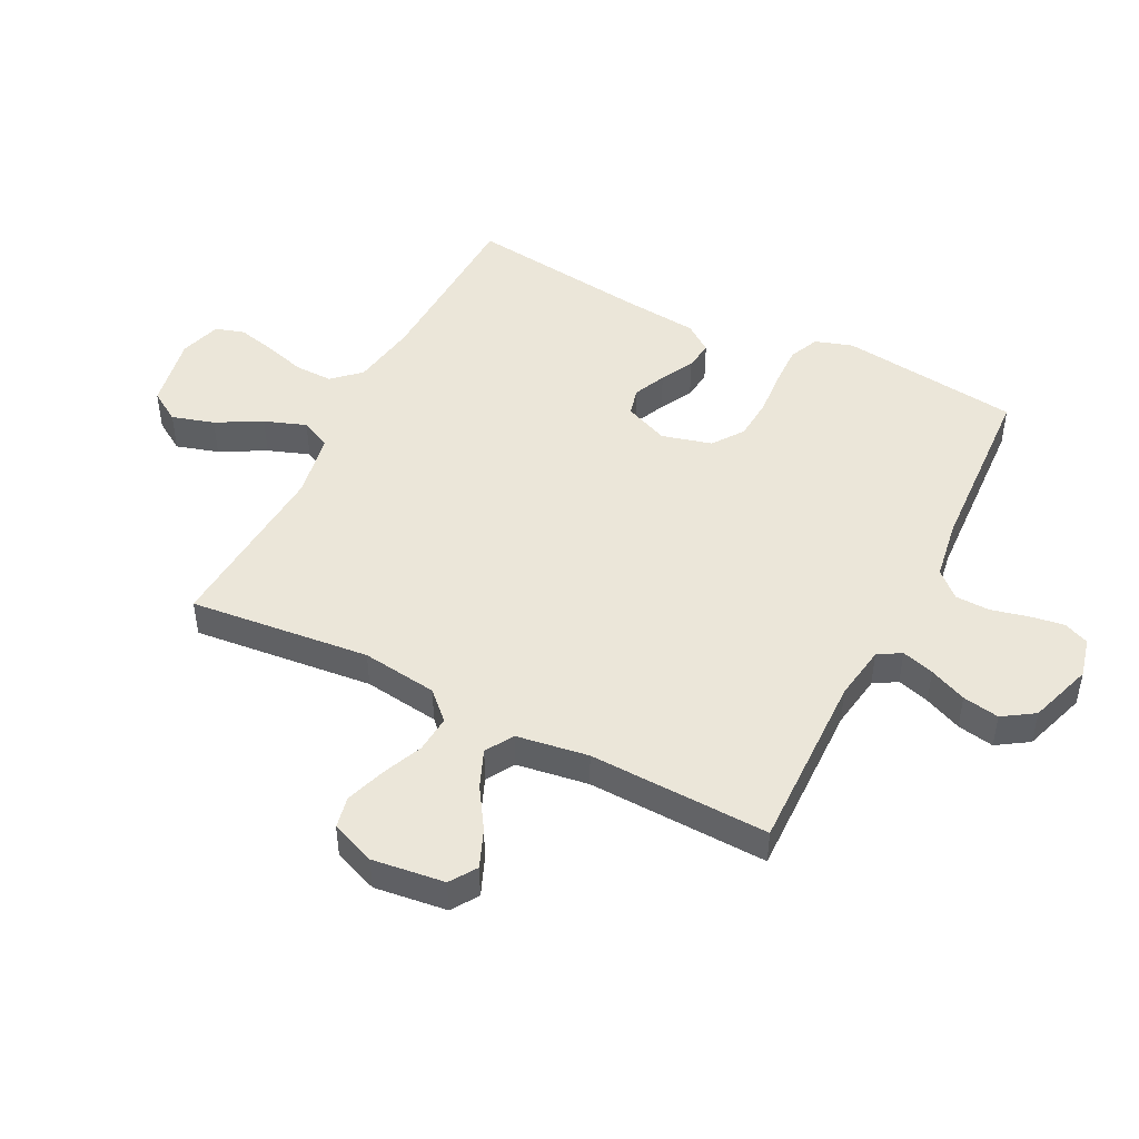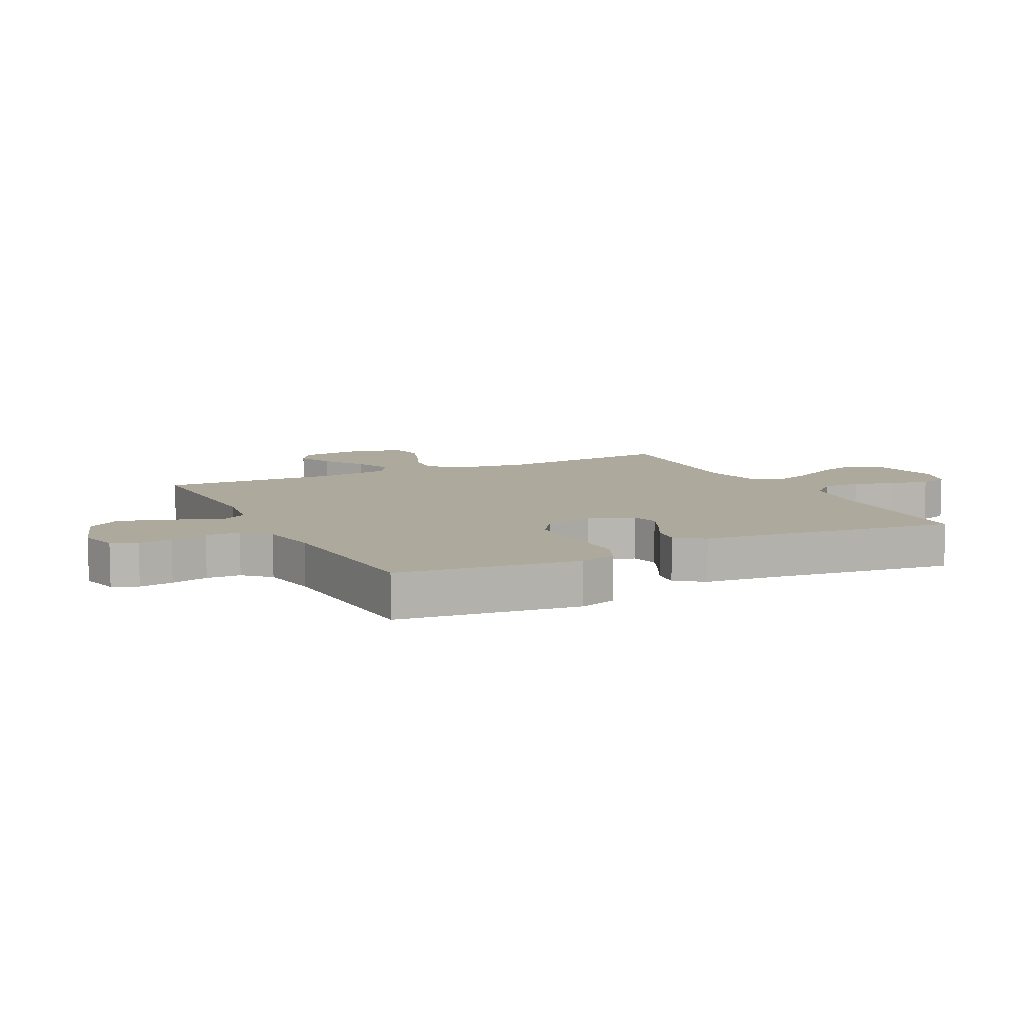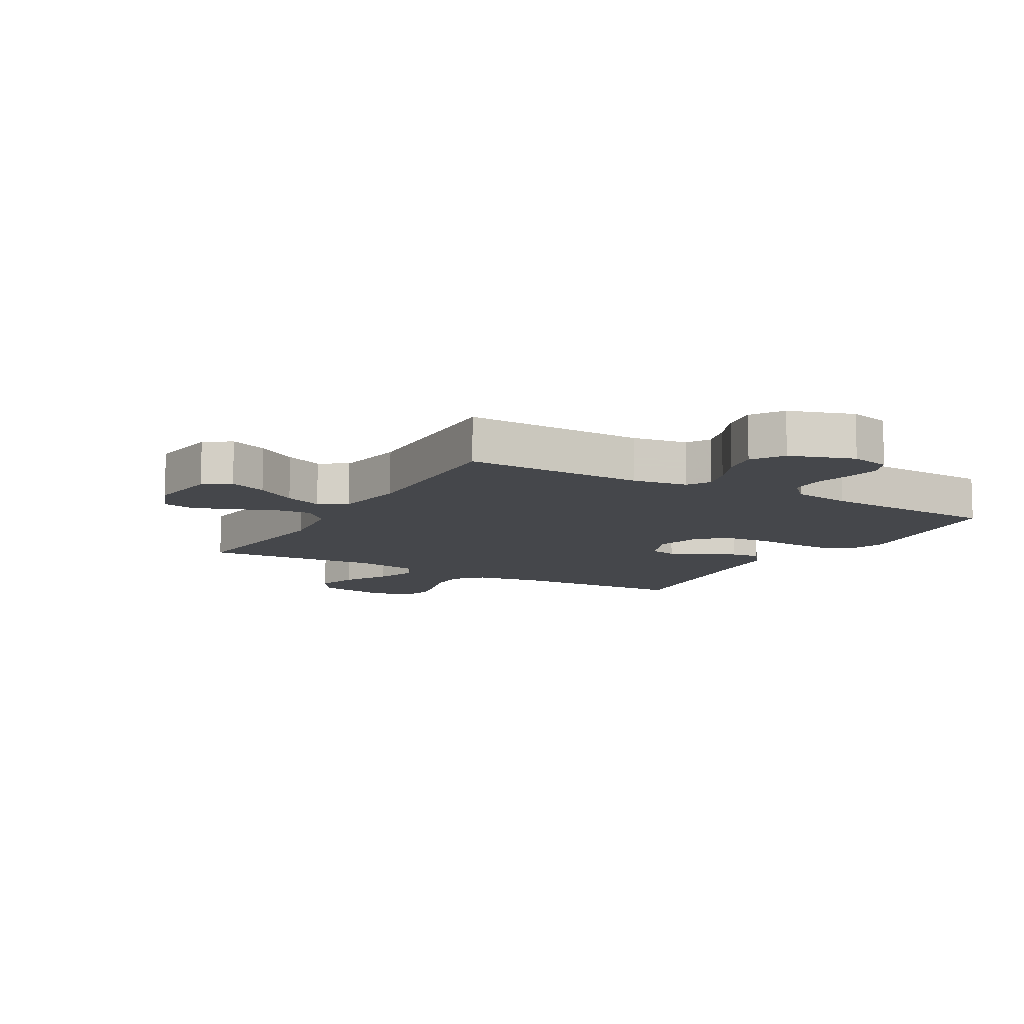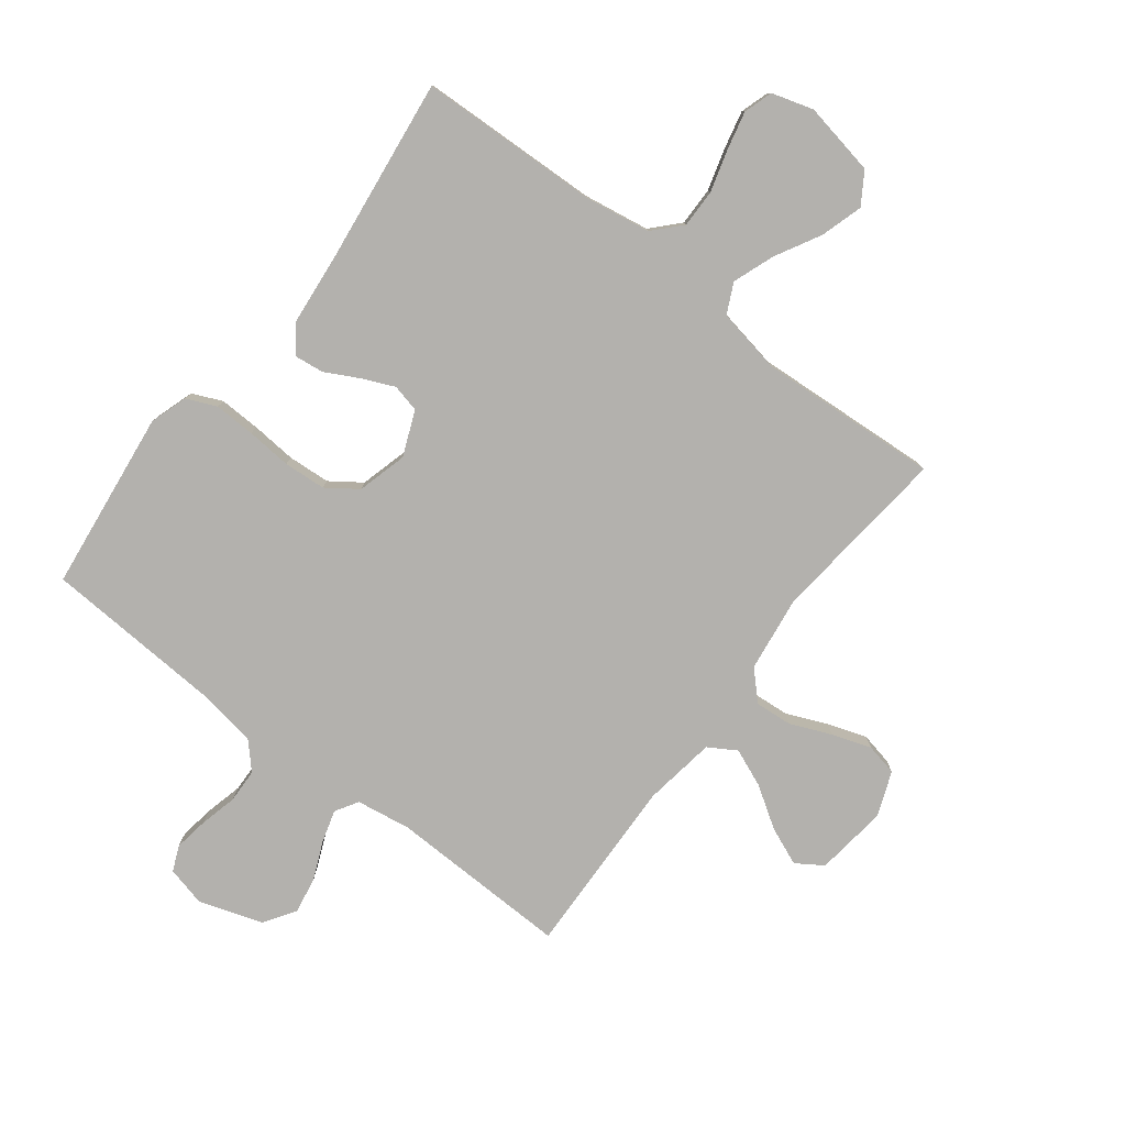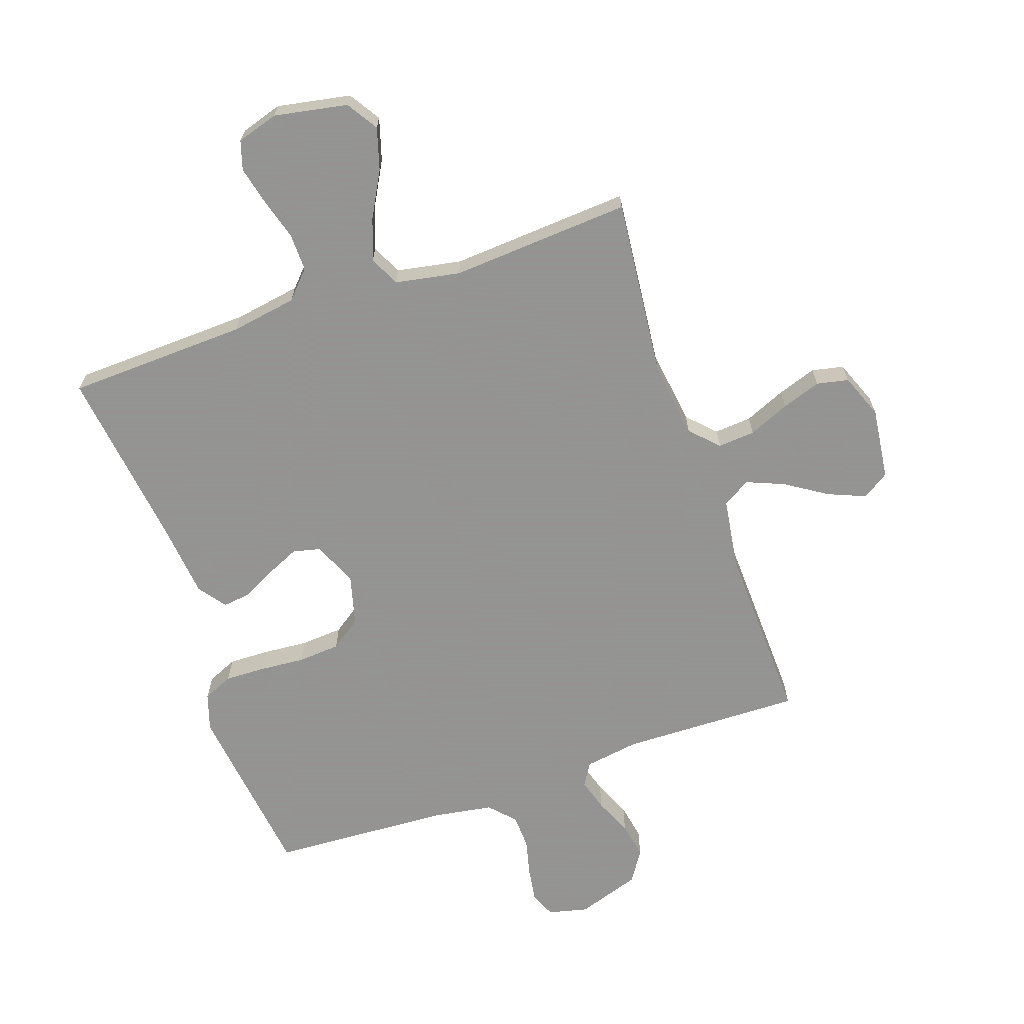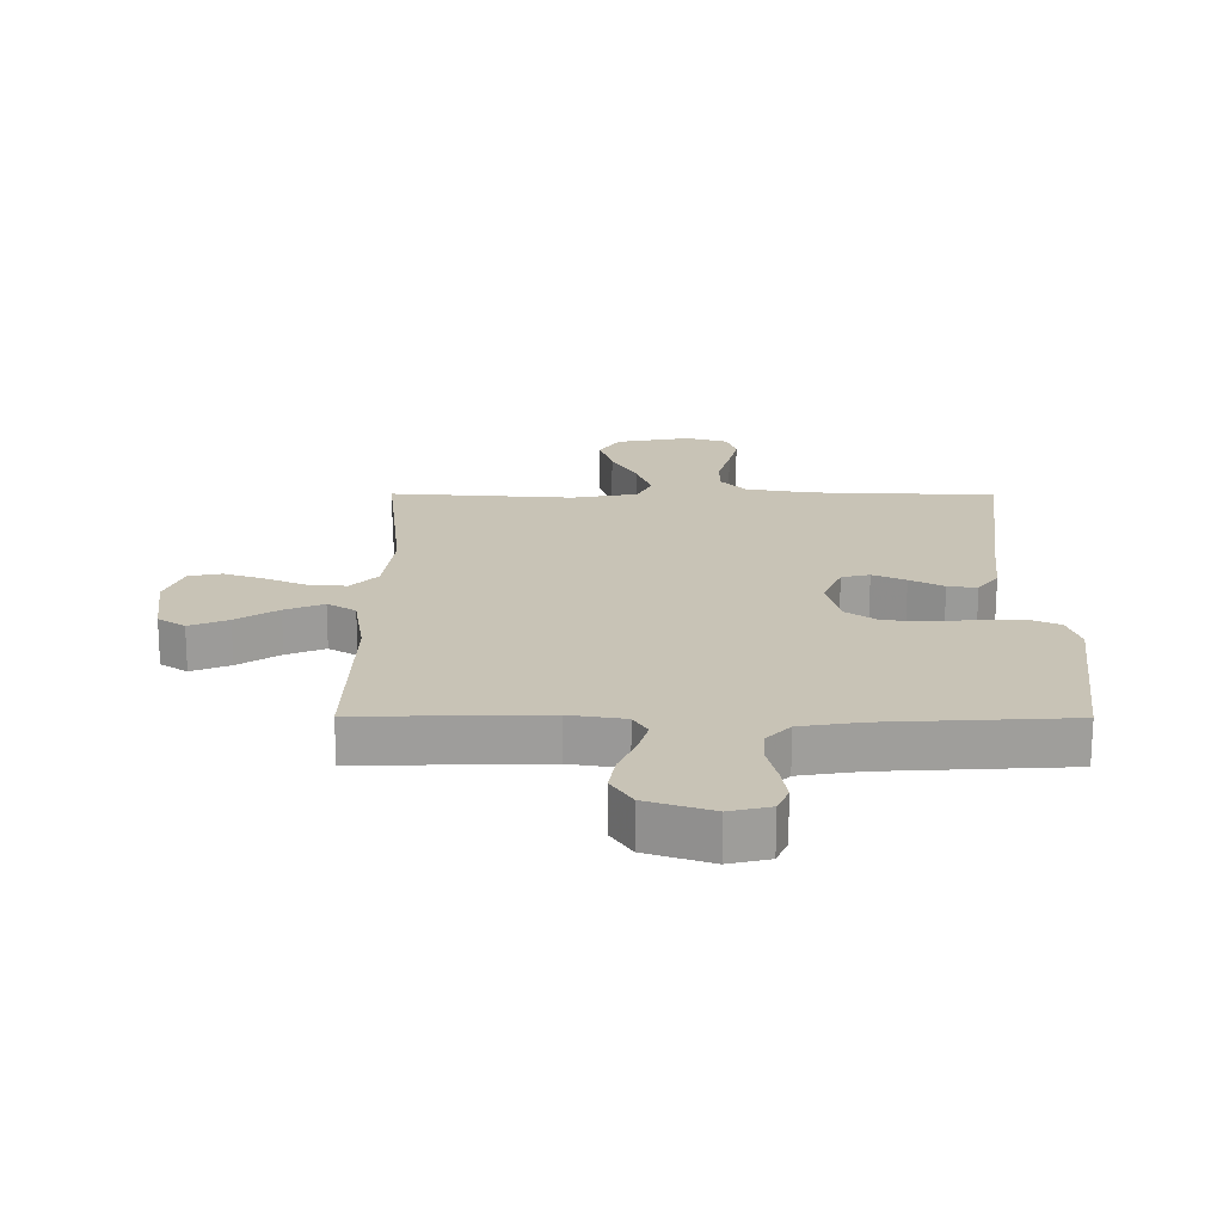
<metadata>
{"format":"obj","ext":"obj","renderer":"f3d","projection":"perspective","resolution":1024,"background":"white","views":[{"elev":47.3,"azim":116.9,"up":"+Y"},{"elev":8.9,"azim":-116.5,"up":"+Y"},{"elev":-10.3,"azim":150.2,"up":"+Y"},{"elev":-79.3,"azim":-37.6,"up":"+Y"},{"elev":-66.9,"azim":19.1,"up":"+Y"},{"elev":-70.5,"azim":179.9,"up":"+Z"}]}
</metadata>
<code>
v -0.5 0.07 0.5
v -0.2 0.07 0.511
v -0.09 0.07 0.529
v -0.048 0.07 0.574
v -0.049 0.07 0.637
v -0.069 0.07 0.706
v -0.084 0.07 0.77
v -0.069 0.07 0.818
v 0 0.07 0.839
v 0.122 0.07 0.816
v 0.155 0.07 0.764
v 0.134 0.07 0.694
v 0.093 0.07 0.619
v 0.068 0.07 0.55
v 0.092 0.07 0.5
v 0.2 0.07 0.48
v 0.5 0.07 0.5
v 0.469 0.07 0.2
v 0.486 0.07 0.074
v 0.53 0.07 0.029
v 0.592 0.07 0.034
v 0.66 0.07 0.063
v 0.725 0.07 0.085
v 0.778 0.07 0.074
v 0.807 0.07 0
v 0.792 0.07 -0.12
v 0.748 0.07 -0.149
v 0.685 0.07 -0.123
v 0.617 0.07 -0.079
v 0.554 0.07 -0.053
v 0.508 0.07 -0.081
v 0.49 0.07 -0.2
v 0.5 0.07 -0.5
v 0.2 0.07 -0.493
v 0.109 0.07 -0.507
v 0.086 0.07 -0.545
v 0.102 0.07 -0.599
v 0.129 0.07 -0.661
v 0.14 0.07 -0.722
v 0.106 0.07 -0.774
v 0 0.07 -0.809
v -0.066 0.07 -0.793
v -0.084 0.07 -0.751
v -0.075 0.07 -0.694
v -0.06 0.07 -0.632
v -0.062 0.07 -0.575
v -0.101 0.07 -0.533
v -0.2 0.07 -0.517
v -0.5 0.07 -0.5
v -0.537 0.07 -0.2
v -0.517 0.07 -0.138
v -0.467 0.07 -0.116
v -0.399 0.07 -0.118
v -0.324 0.07 -0.124
v -0.254 0.07 -0.119
v -0.203 0.07 -0.083
v -0.181 0.07 0
v -0.212 0.07 0.074
v -0.258 0.07 0.085
v -0.312 0.07 0.061
v -0.367 0.07 0.032
v -0.415 0.07 0.026
v -0.449 0.07 0.072
v -0.462 0.07 0.2
v -0.5 0 0.5
v -0.2 0 0.511
v -0.09 0 0.529
v -0.048 0 0.574
v -0.049 0 0.637
v -0.069 0 0.706
v -0.084 0 0.77
v -0.069 0 0.818
v 0 0 0.839
v 0.122 0 0.816
v 0.155 0 0.764
v 0.134 0 0.694
v 0.093 0 0.619
v 0.068 0 0.55
v 0.092 0 0.5
v 0.2 0 0.48
v 0.5 0 0.5
v 0.469 0 0.2
v 0.486 0 0.074
v 0.53 0 0.029
v 0.592 0 0.034
v 0.66 0 0.063
v 0.725 0 0.085
v 0.778 0 0.074
v 0.807 0 0
v 0.792 0 -0.12
v 0.748 0 -0.149
v 0.685 0 -0.123
v 0.617 0 -0.079
v 0.554 0 -0.053
v 0.508 0 -0.081
v 0.49 0 -0.2
v 0.5 0 -0.5
v 0.2 0 -0.493
v 0.109 0 -0.507
v 0.086 0 -0.545
v 0.102 0 -0.599
v 0.129 0 -0.661
v 0.14 0 -0.722
v 0.106 0 -0.774
v 0 0 -0.809
v -0.066 0 -0.793
v -0.084 0 -0.751
v -0.075 0 -0.694
v -0.06 0 -0.632
v -0.062 0 -0.575
v -0.101 0 -0.533
v -0.2 0 -0.517
v -0.5 0 -0.5
v -0.537 0 -0.2
v -0.517 0 -0.138
v -0.467 0 -0.116
v -0.399 0 -0.118
v -0.324 0 -0.124
v -0.254 0 -0.119
v -0.203 0 -0.083
v -0.181 0 0
v -0.212 0 0.074
v -0.258 0 0.085
v -0.312 0 0.061
v -0.367 0 0.032
v -0.415 0 0.026
v -0.449 0 0.072
v -0.462 0 0.2
f 62 63 64
f 61 62 64
f 60 61 64
f 64 1 2
f 60 64 2
f 59 60 2
f 58 59 2 3
f 57 58 3 4
f 52 53 54
f 51 52 54
f 50 51 54
f 49 50 54
f 48 49 54
f 47 48 54 55
f 46 47 55 56
f 43 44 45
f 42 43 45
f 41 42 45
f 40 41 45
f 39 40 45
f 38 39 45
f 37 38 45
f 36 37 45 46
f 46 56 57
f 36 46 57
f 35 36 57
f 32 33 34
f 35 57 4
f 34 35 4
f 32 34 4
f 31 32 4
f 27 28 29
f 26 27 29
f 25 26 29
f 24 25 29
f 23 24 29
f 22 23 29
f 21 22 29
f 20 21 29 30
f 16 17 18
f 15 16 18 19
f 11 12 13
f 10 11 13
f 9 10 13
f 8 9 13
f 7 8 13
f 6 7 13
f 5 6 13
f 5 13 14
f 4 5 14 15
f 30 31 4
f 20 30 4
f 19 20 4
f 4 15 19
f 128 127 126
f 128 126 125
f 128 125 124
f 66 65 128
f 66 128 124
f 66 124 123
f 67 66 123 122
f 68 67 122 121
f 118 117 116
f 118 116 115
f 118 115 114
f 118 114 113
f 118 113 112
f 119 118 112 111
f 120 119 111 110
f 109 108 107
f 109 107 106
f 109 106 105
f 109 105 104
f 109 104 103
f 109 103 102
f 109 102 101
f 110 109 101 100
f 121 120 110
f 121 110 100
f 121 100 99
f 98 97 96
f 68 121 99
f 68 99 98
f 68 98 96
f 68 96 95
f 93 92 91
f 93 91 90
f 93 90 89
f 93 89 88
f 93 88 87
f 93 87 86
f 93 86 85
f 94 93 85 84
f 82 81 80
f 83 82 80 79
f 77 76 75
f 77 75 74
f 77 74 73
f 77 73 72
f 77 72 71
f 77 71 70
f 77 70 69
f 78 77 69
f 79 78 69 68
f 68 95 94
f 68 94 84
f 68 84 83
f 83 79 68
f 1 65 66 2
f 2 66 67 3
f 3 67 68 4
f 4 68 69 5
f 5 69 70 6
f 6 70 71 7
f 7 71 72 8
f 8 72 73 9
f 9 73 74 10
f 10 74 75 11
f 11 75 76 12
f 12 76 77 13
f 13 77 78 14
f 14 78 79 15
f 15 79 80 16
f 16 80 81 17
f 17 81 82 18
f 18 82 83 19
f 19 83 84 20
f 20 84 85 21
f 21 85 86 22
f 22 86 87 23
f 23 87 88 24
f 24 88 89 25
f 25 89 90 26
f 26 90 91 27
f 27 91 92 28
f 28 92 93 29
f 29 93 94 30
f 30 94 95 31
f 31 95 96 32
f 32 96 97 33
f 33 97 98 34
f 34 98 99 35
f 35 99 100 36
f 36 100 101 37
f 37 101 102 38
f 38 102 103 39
f 39 103 104 40
f 40 104 105 41
f 41 105 106 42
f 42 106 107 43
f 43 107 108 44
f 44 108 109 45
f 45 109 110 46
f 46 110 111 47
f 47 111 112 48
f 48 112 113 49
f 49 113 114 50
f 50 114 115 51
f 51 115 116 52
f 52 116 117 53
f 53 117 118 54
f 54 118 119 55
f 55 119 120 56
f 56 120 121 57
f 57 121 122 58
f 58 122 123 59
f 59 123 124 60
f 60 124 125 61
f 61 125 126 62
f 62 126 127 63
f 63 127 128 64
f 64 128 65 1

</code>
